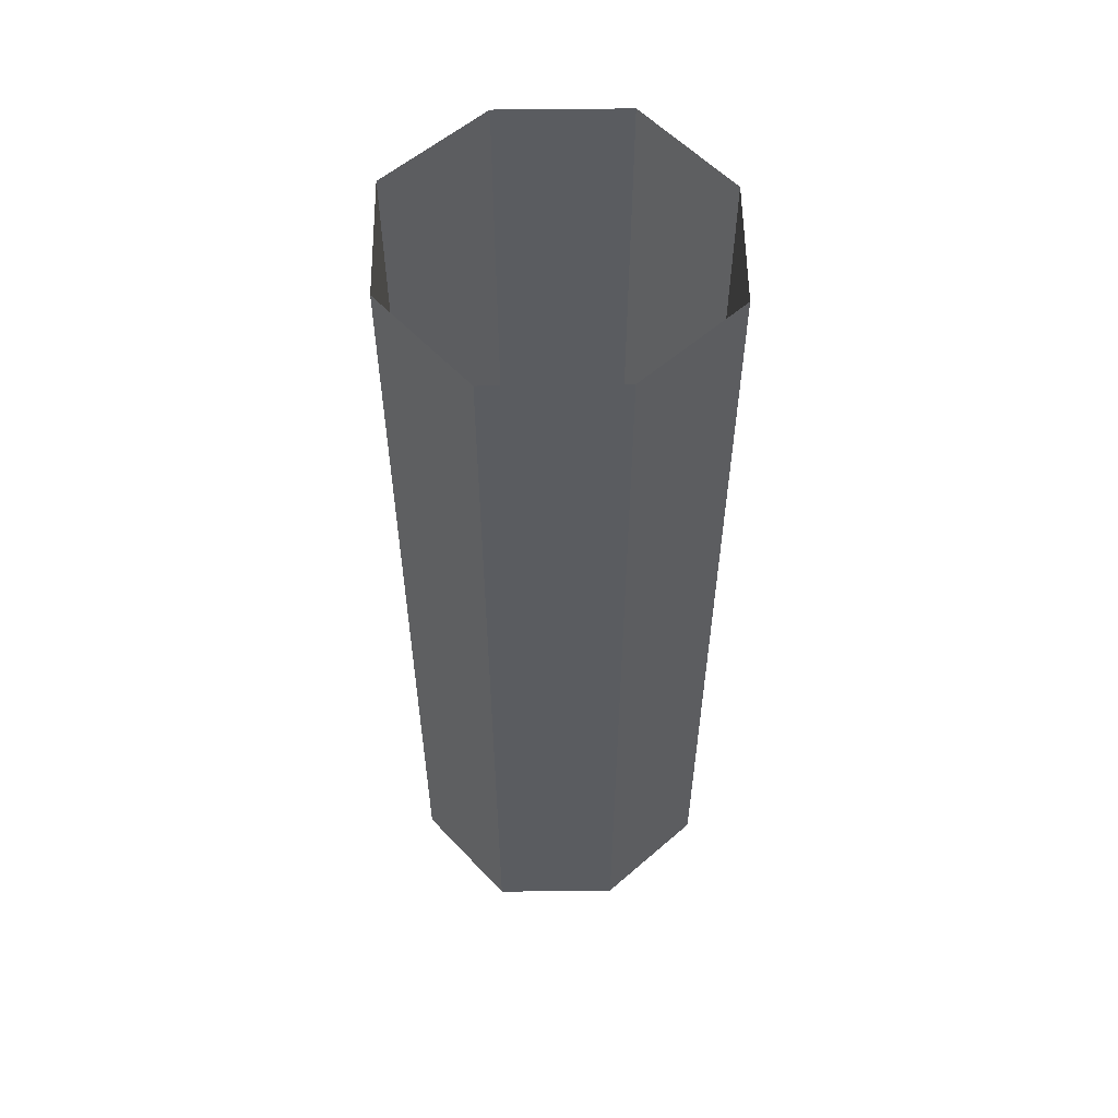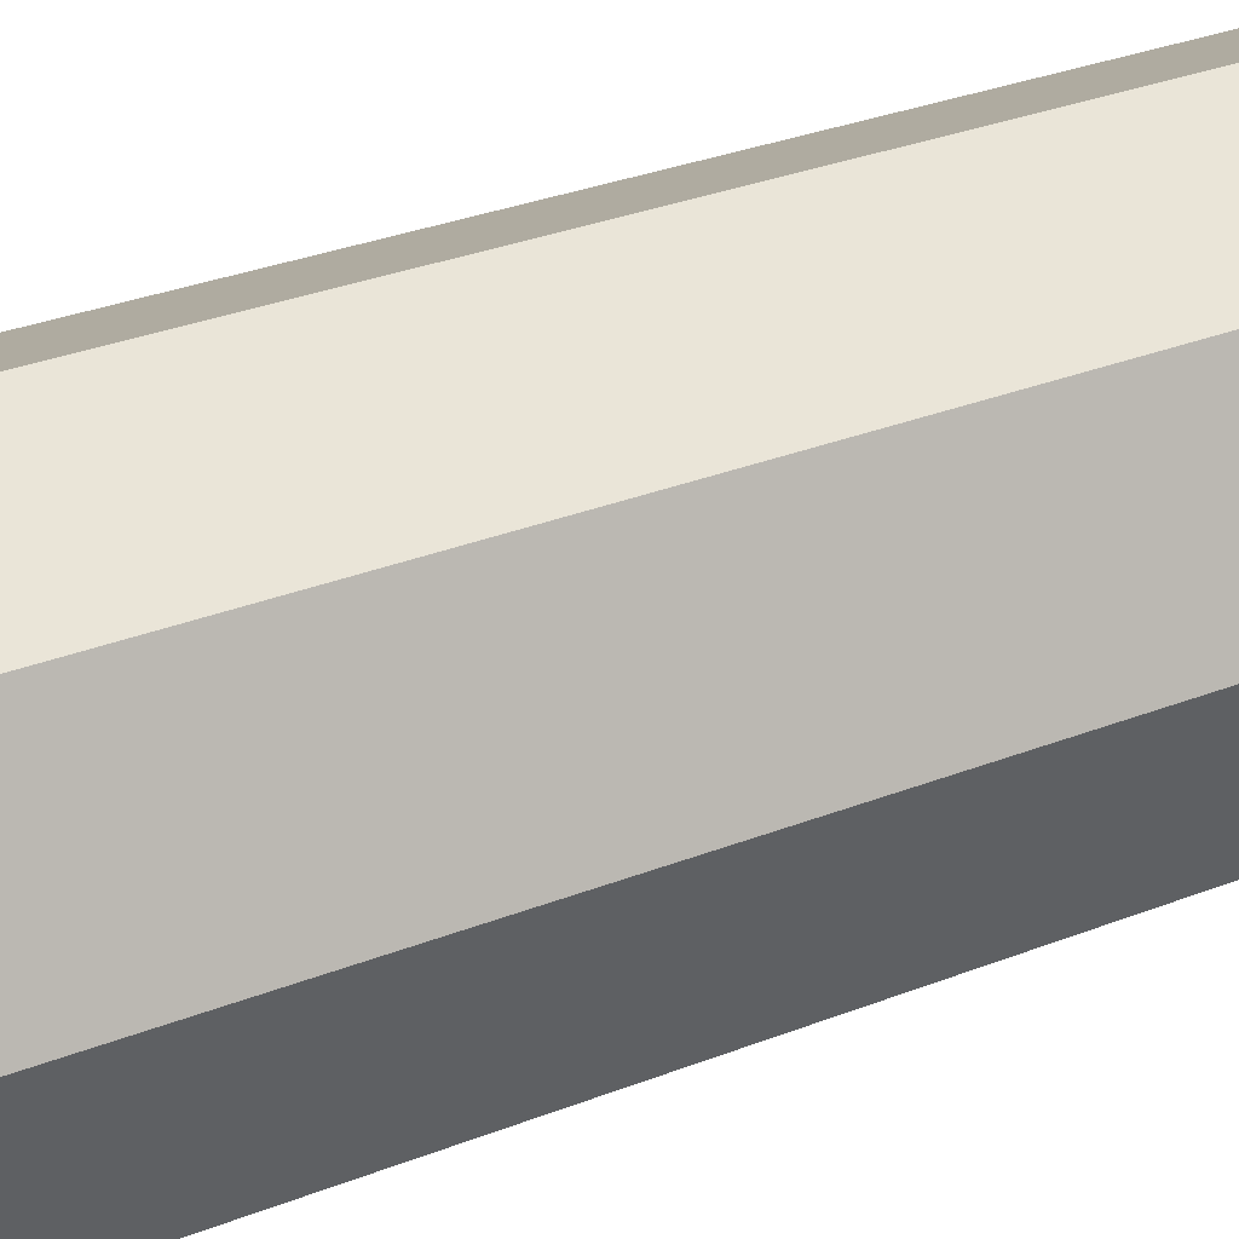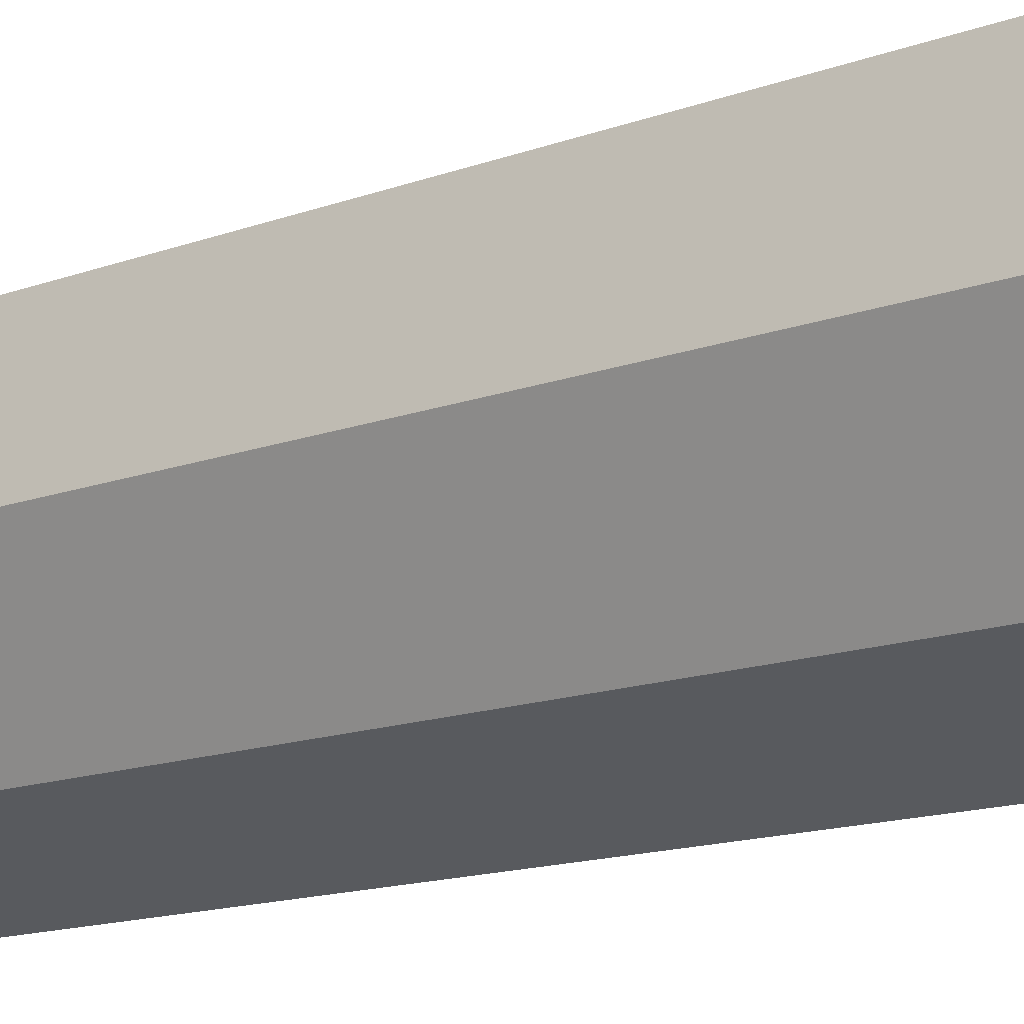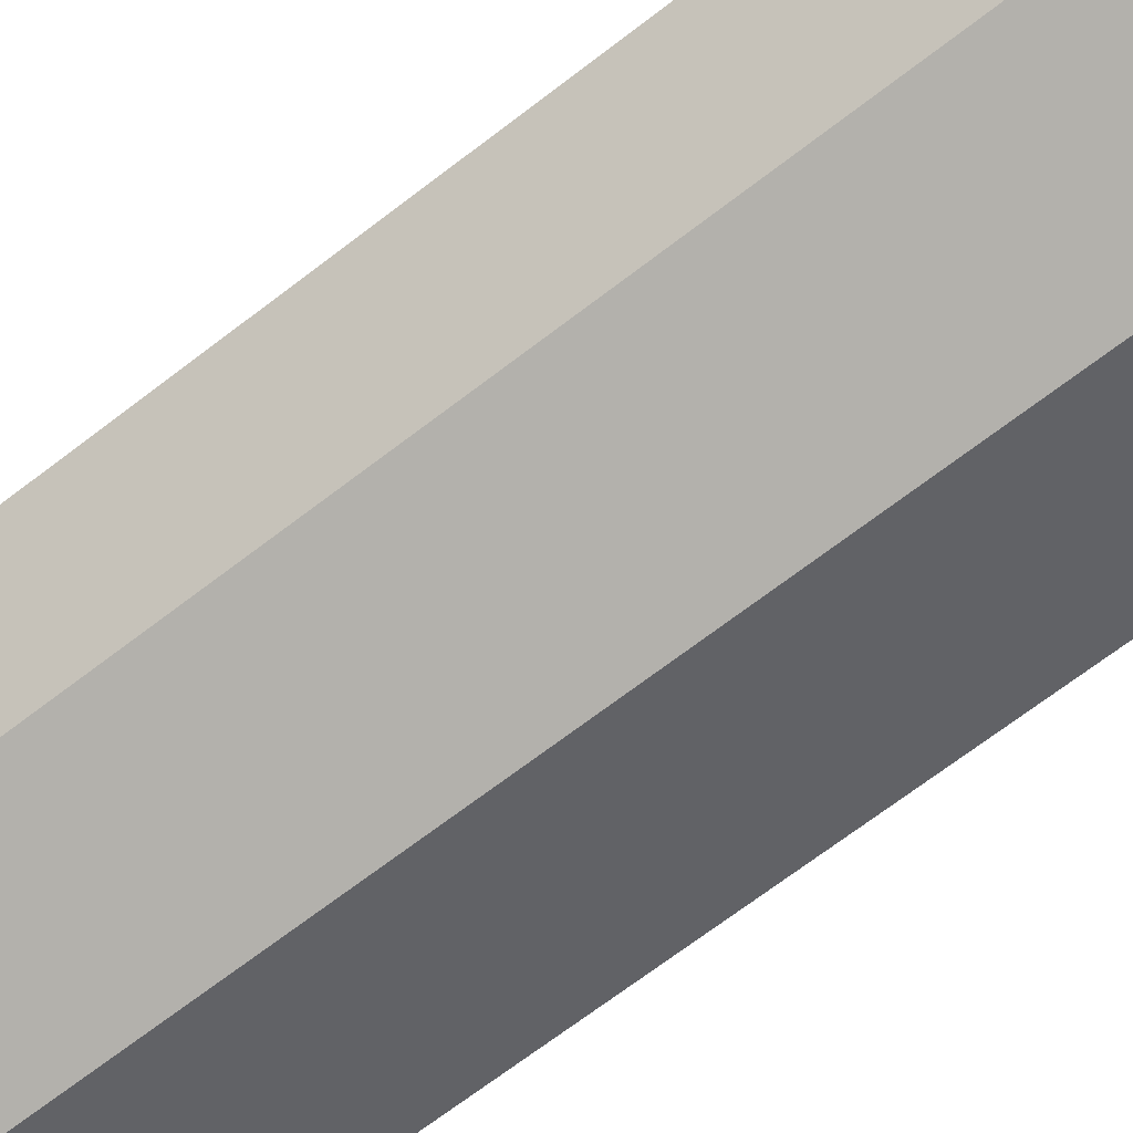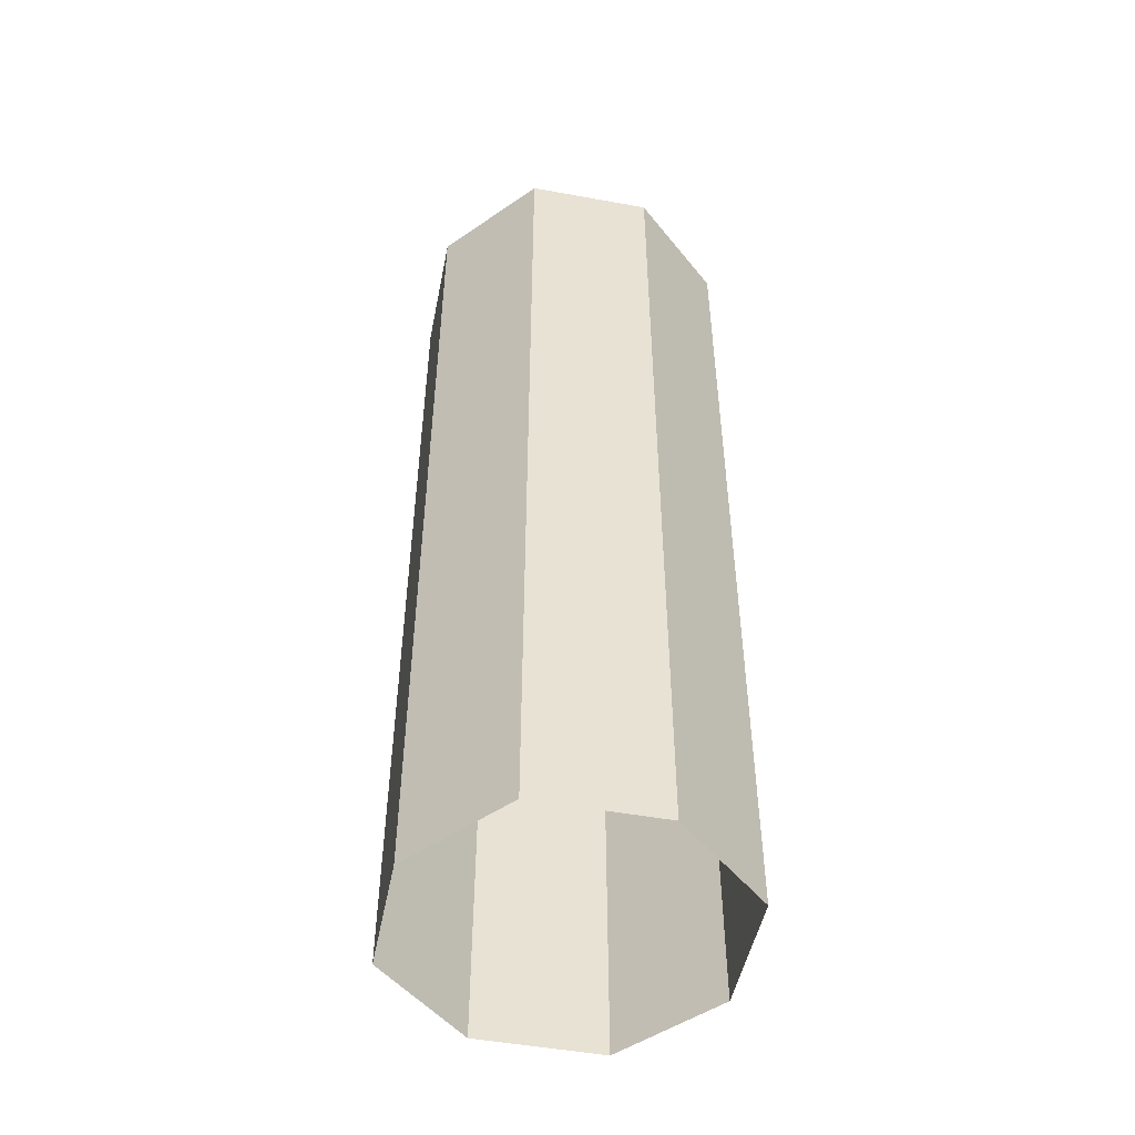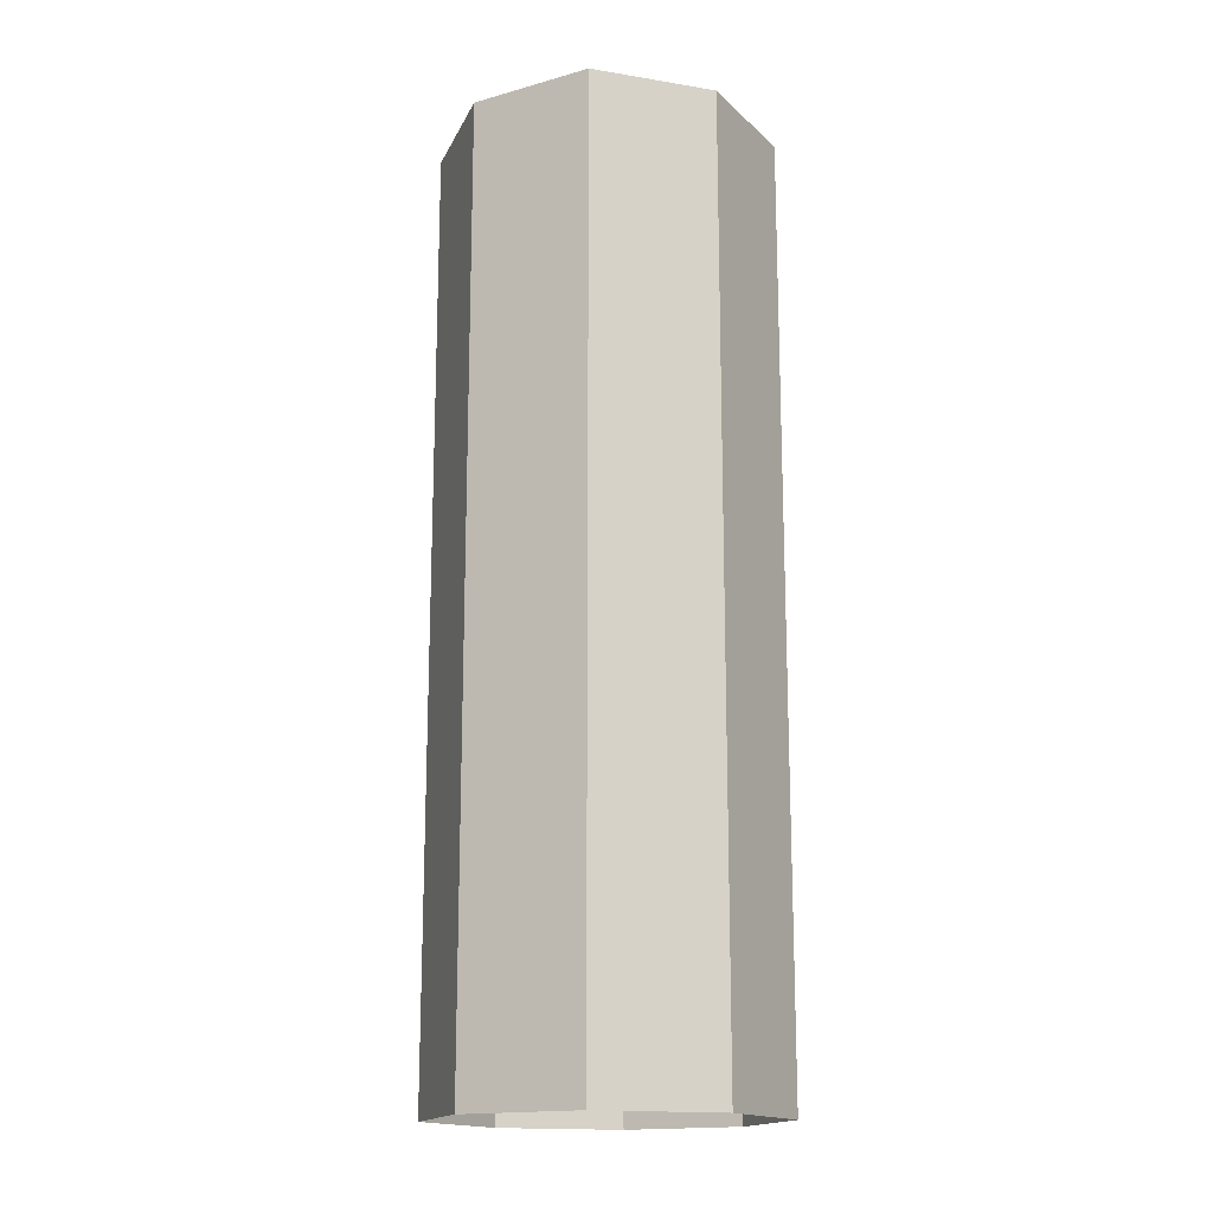
<metadata>
{"format":"obj","ext":"obj","renderer":"f3d","projection":"perspective","resolution":1024,"background":"white","views":[{"elev":56.1,"azim":158.5,"up":"+Y"},{"elev":27.6,"azim":57.9,"up":"+Z"},{"elev":-12.8,"azim":132.4,"up":"+Z"},{"elev":-66.9,"azim":-52.0,"up":"+Z"},{"elev":-49.8,"azim":147.9,"up":"+Y"},{"elev":-16.3,"azim":50.6,"up":"+Y"}]}
</metadata>
<code>
g default
v -0.4953 -1.997 0.4862
v 0.5047 -1.997 0.4862
v -0.4953 1.973 0.4862
v 0.5047 1.973 0.4862
v -0.4953 1.973 -0.5138
v 0.5047 1.973 -0.5138
v -0.4953 -1.997 -0.5138
v 0.5047 -1.997 -0.5138
v 0.004703 -0.01221 0.6758
v 0.004703 -1.997 0.6758
v 0.5047 -0.01221 0.4862
v 0.004703 1.973 0.6758
v -0.4953 -0.01221 0.4862
v 0.6943 1.973 -0.01378
v 0.004703 1.973 -0.7034
v -0.6849 1.973 -0.01378
v 0.004703 -0.01221 -0.7034
v 0.5047 -0.01221 -0.5138
v 0.004703 -1.997 -0.7034
v -0.4953 -0.01221 -0.5138
v 0.6943 -1.997 -0.01378
v -0.6849 -1.997 -0.01378
v 0.6943 -0.01221 -0.01378
v -0.6849 -0.01221 -0.01378
g HiddenPipe_Fixed
f 13 1 10 9
f 20 5 15 17
f 11 2 21 23
f 20 7 22 24
f 10 2 11 9
f 11 4 12 9
f 12 3 13 9
f 15 6 18 17
f 18 8 19 17
f 19 7 20 17
f 21 8 18 23
f 18 6 14 23
f 14 4 11 23
f 22 1 13 24
f 13 3 16 24
f 16 5 20 24

</code>
